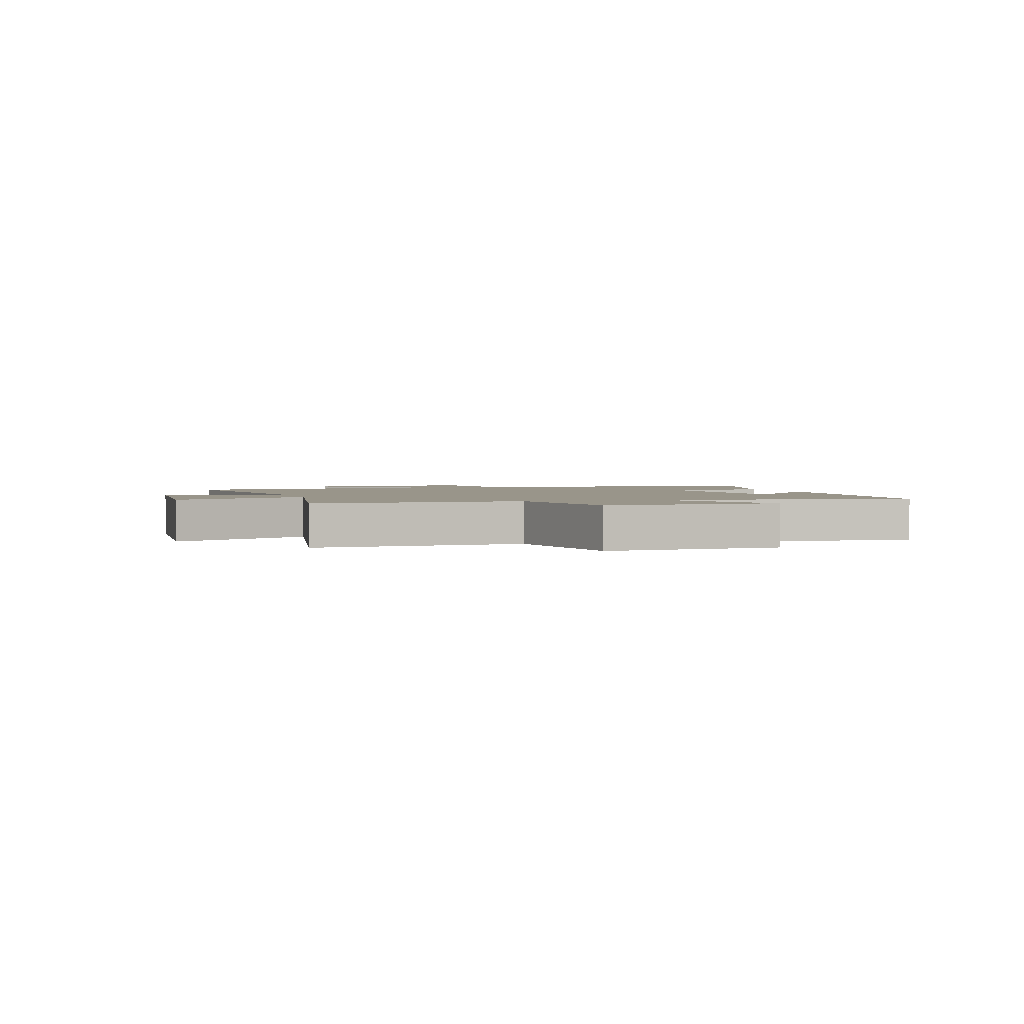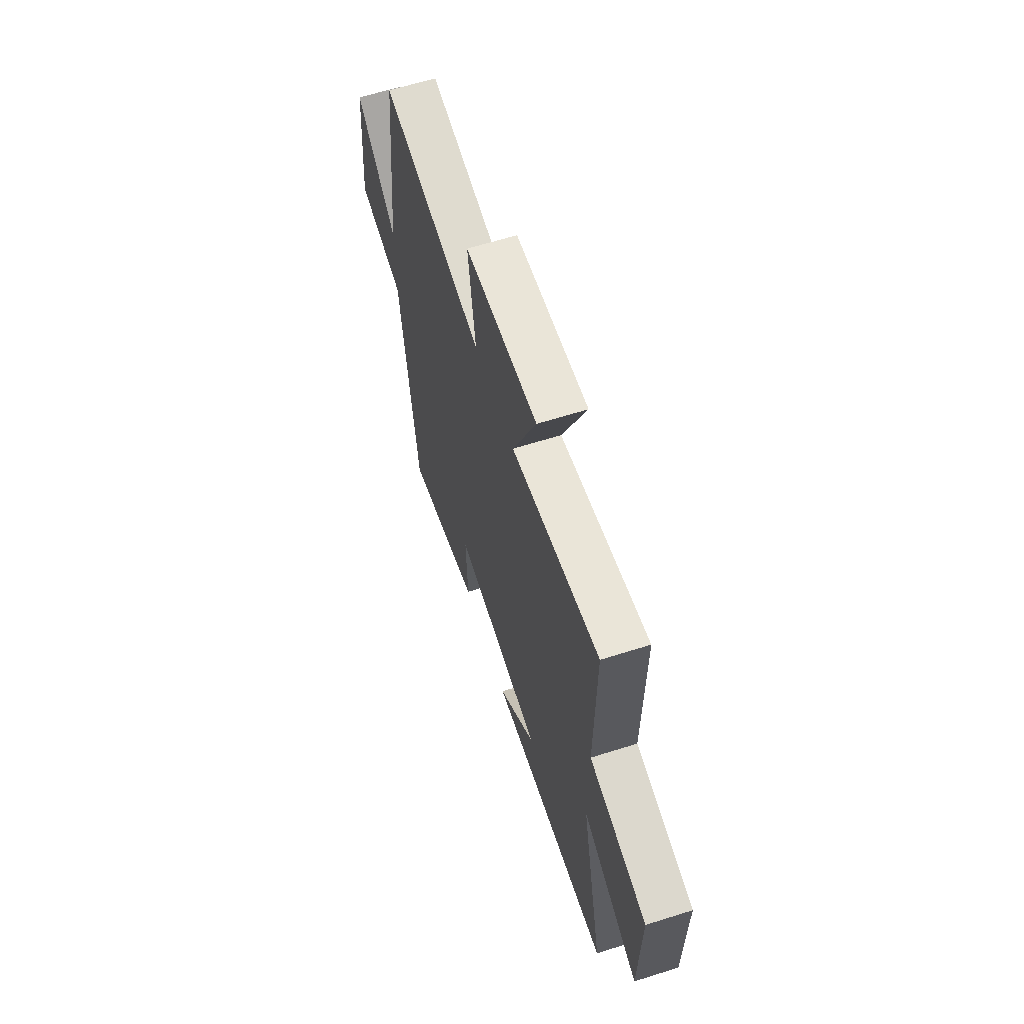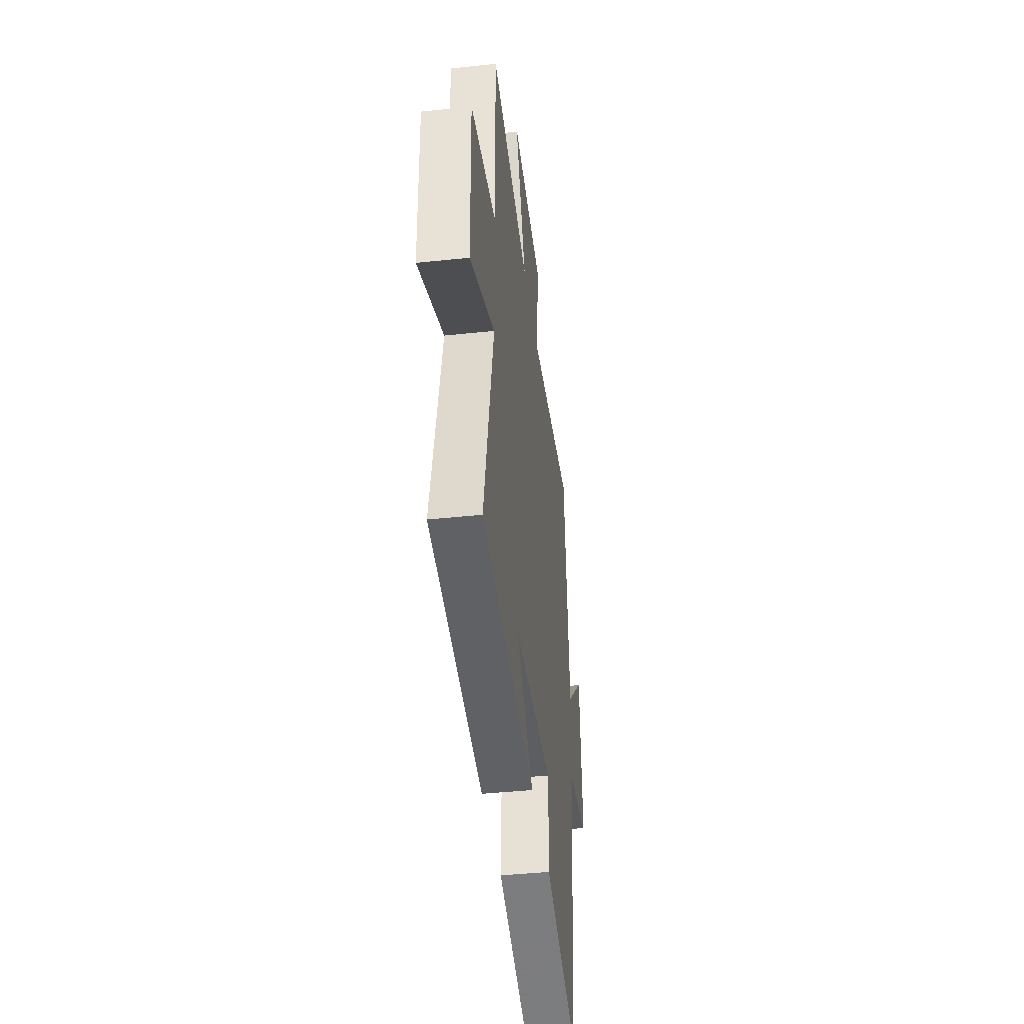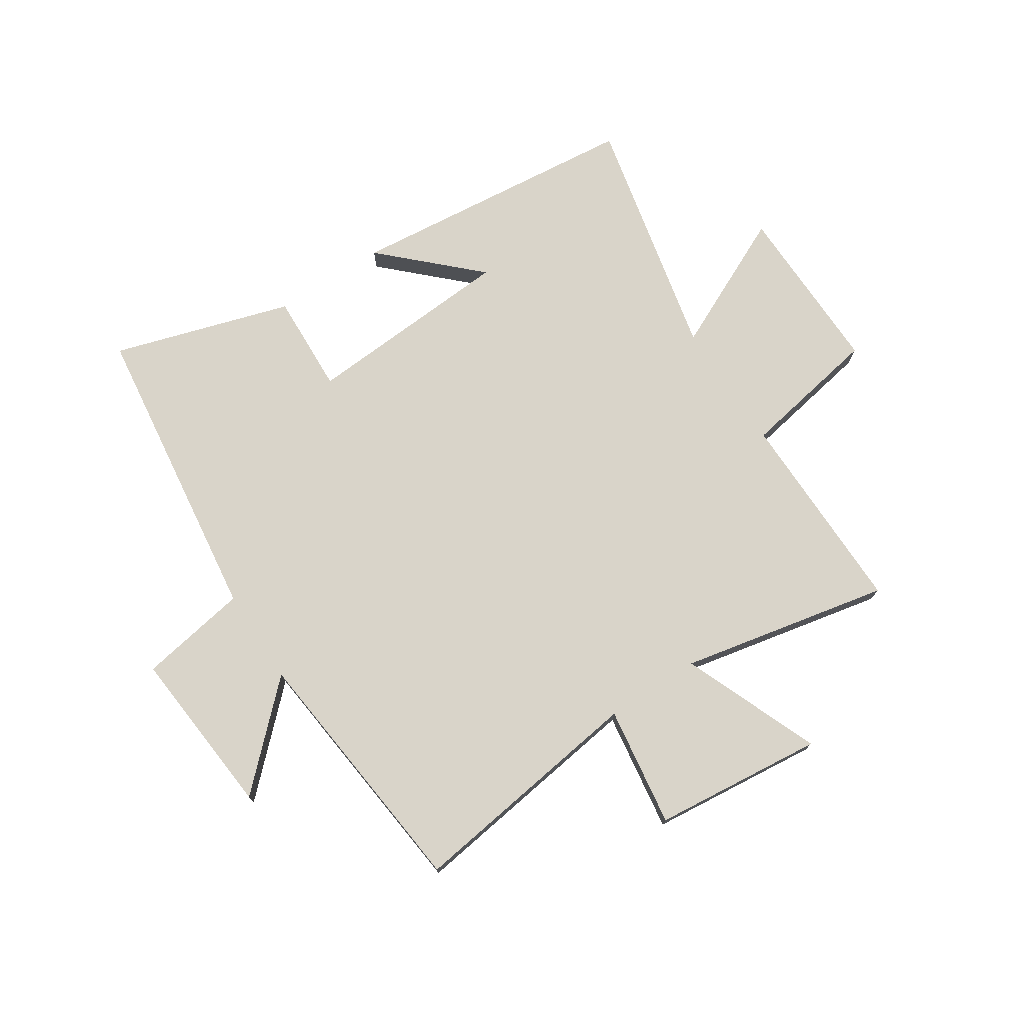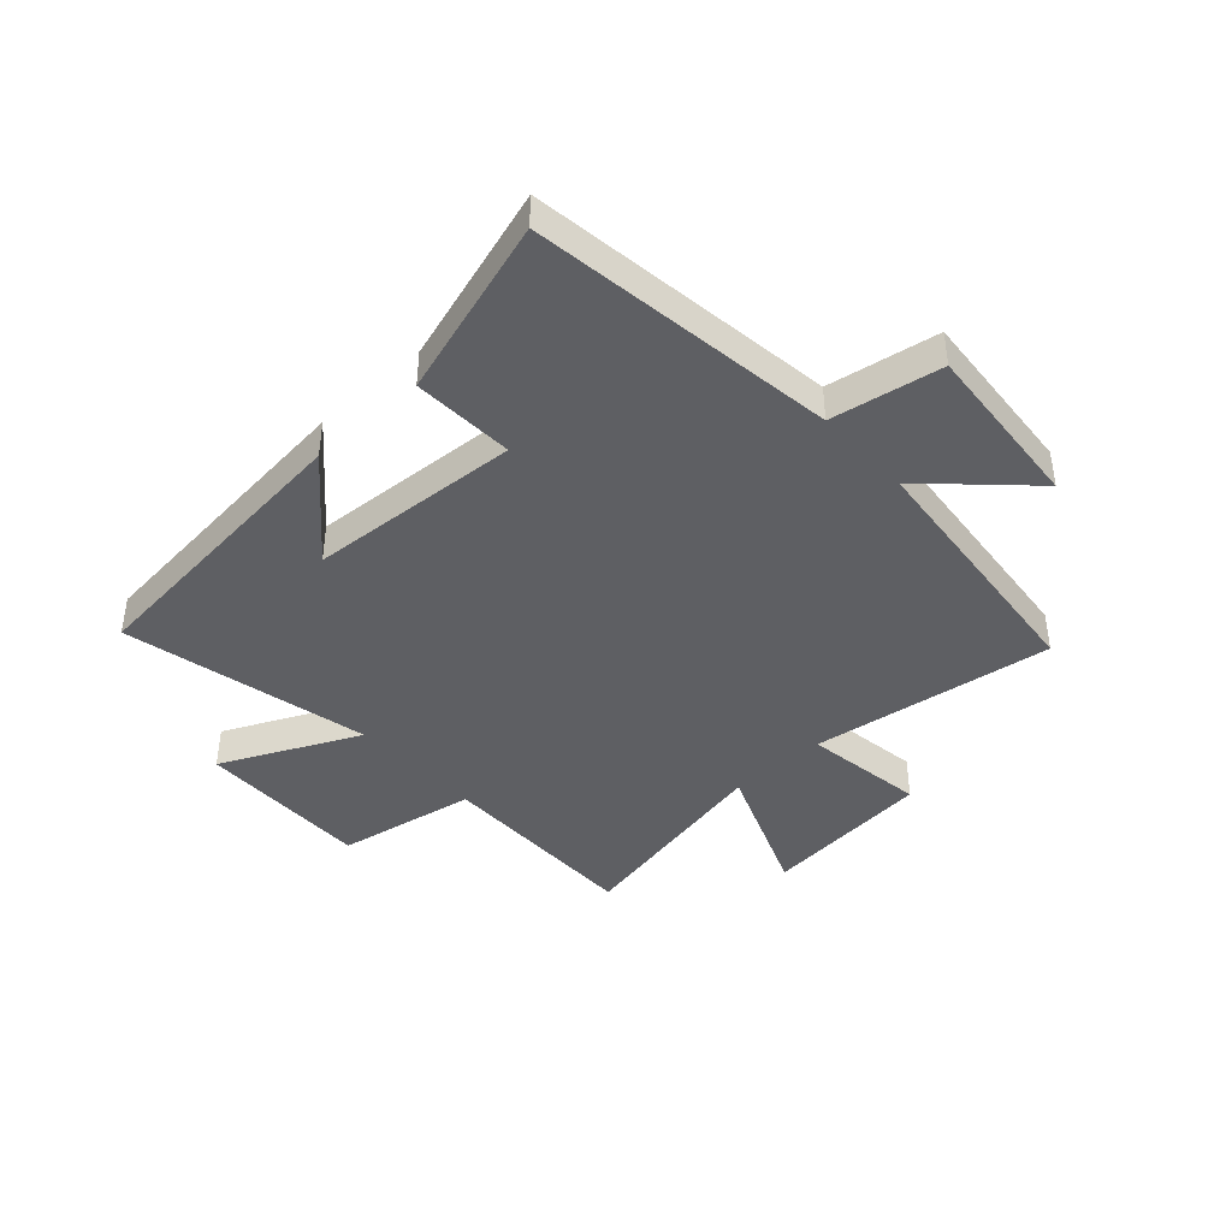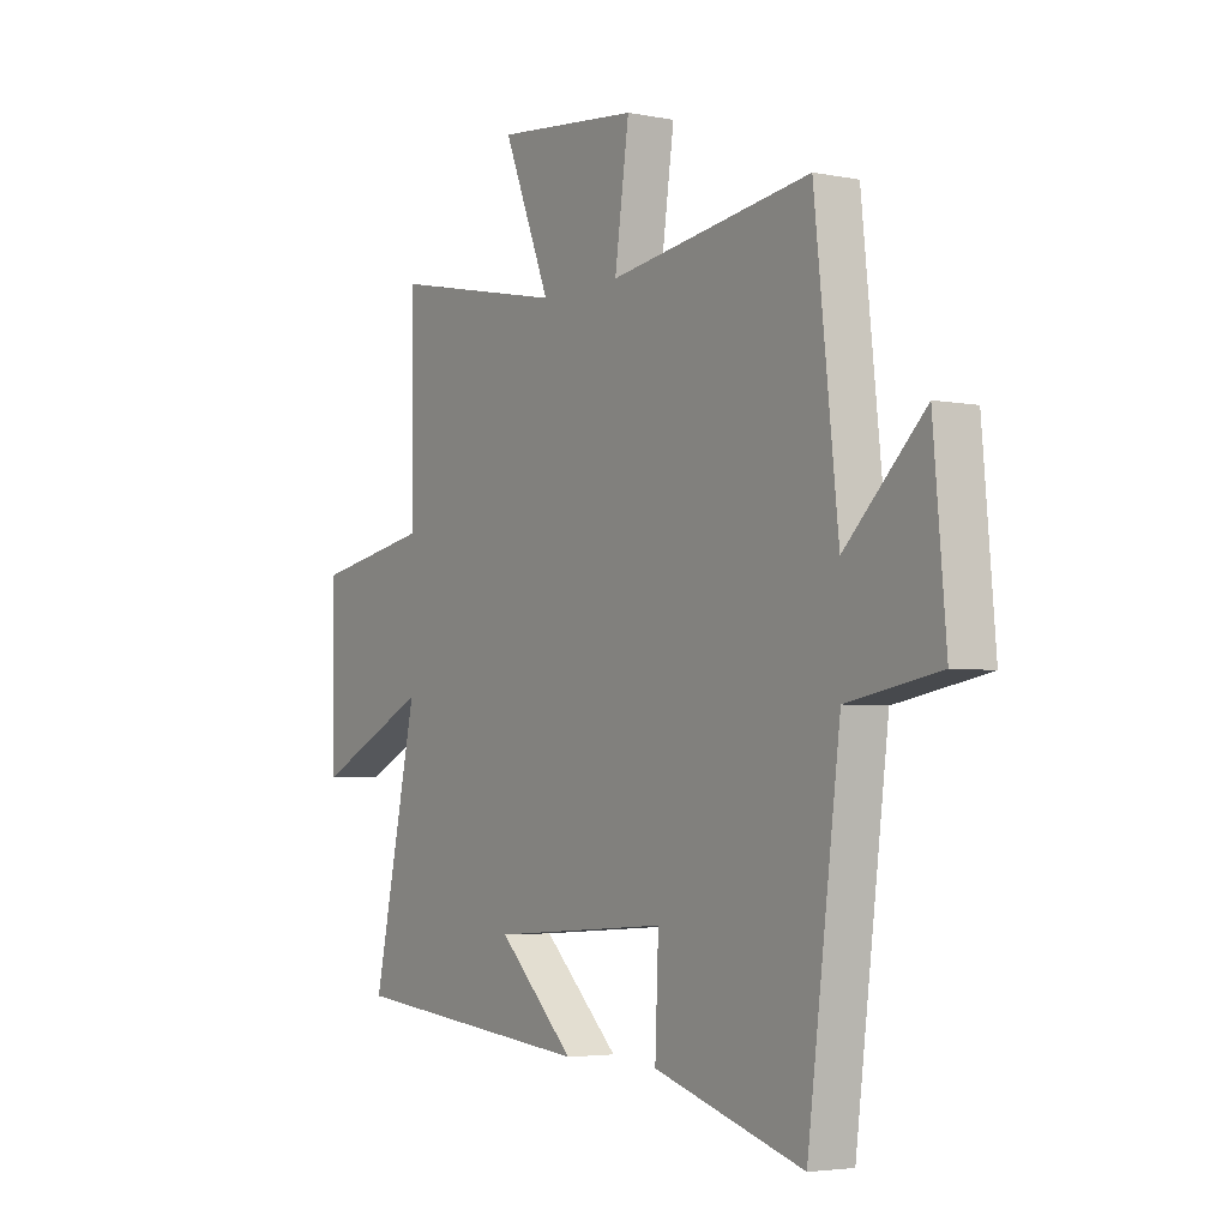
<metadata>
{"format":"obj","ext":"obj","renderer":"f3d","projection":"perspective","resolution":1024,"background":"white","views":[{"elev":2.0,"azim":71.1,"up":"+Y"},{"elev":63.2,"azim":72.2,"up":"+Z"},{"elev":-42.3,"azim":97.2,"up":"+Z"},{"elev":74.9,"azim":-33.1,"up":"+Y"},{"elev":-41.8,"azim":-137.5,"up":"+Y"},{"elev":-3.9,"azim":-123.1,"up":"+Z"}]}
</metadata>
<code>
v 0.505 0.07 0.575
v 0.5 0.07 0.214
v 0.743 0.07 0.17
v 0.737 0.07 -0.132
v 0.5 0.07 -0.02
v 0.593 0.07 -0.448
v 0.081 0.07 -0.5
v 0.24 0.07 -0.348
v -0.128 0.07 -0.324
v -0.121 0.07 -0.5
v -0.432 0.07 -0.595
v -0.5 0.07 -0.062
v -0.691 0.07 -0.029
v -0.665 0.07 0.267
v -0.5 0.07 0.108
v -0.451 0.07 0.56
v -0.031 0.07 0.5
v -0.061 0.07 0.71
v 0.237 0.07 0.74
v 0.139 0.07 0.5
v 0.505 0 0.575
v 0.5 0 0.214
v 0.743 0 0.17
v 0.737 0 -0.132
v 0.5 0 -0.02
v 0.593 0 -0.448
v 0.081 0 -0.5
v 0.24 0 -0.348
v -0.128 0 -0.324
v -0.121 0 -0.5
v -0.432 0 -0.595
v -0.5 0 -0.062
v -0.691 0 -0.029
v -0.665 0 0.267
v -0.5 0 0.108
v -0.451 0 0.56
v -0.031 0 0.5
v -0.061 0 0.71
v 0.237 0 0.74
v 0.139 0 0.5
f 17 18 19 20
f 15 16 17
f 15 17 20
f 12 13 14 15
f 9 10 11 12
f 8 9 12 15
f 6 7 8
f 5 6 8 15
f 2 3 4 5
f 2 5 15 20
f 1 2 20
f 40 39 38 37
f 37 36 35
f 40 37 35
f 35 34 33 32
f 32 31 30 29
f 35 32 29 28
f 28 27 26
f 35 28 26 25
f 25 24 23 22
f 40 35 25 22
f 40 22 21
f 1 21 22 2
f 2 22 23 3
f 3 23 24 4
f 4 24 25 5
f 5 25 26 6
f 6 26 27 7
f 7 27 28 8
f 8 28 29 9
f 9 29 30 10
f 10 30 31 11
f 11 31 32 12
f 12 32 33 13
f 13 33 34 14
f 14 34 35 15
f 15 35 36 16
f 16 36 37 17
f 17 37 38 18
f 18 38 39 19
f 19 39 40 20
f 20 40 21 1

</code>
